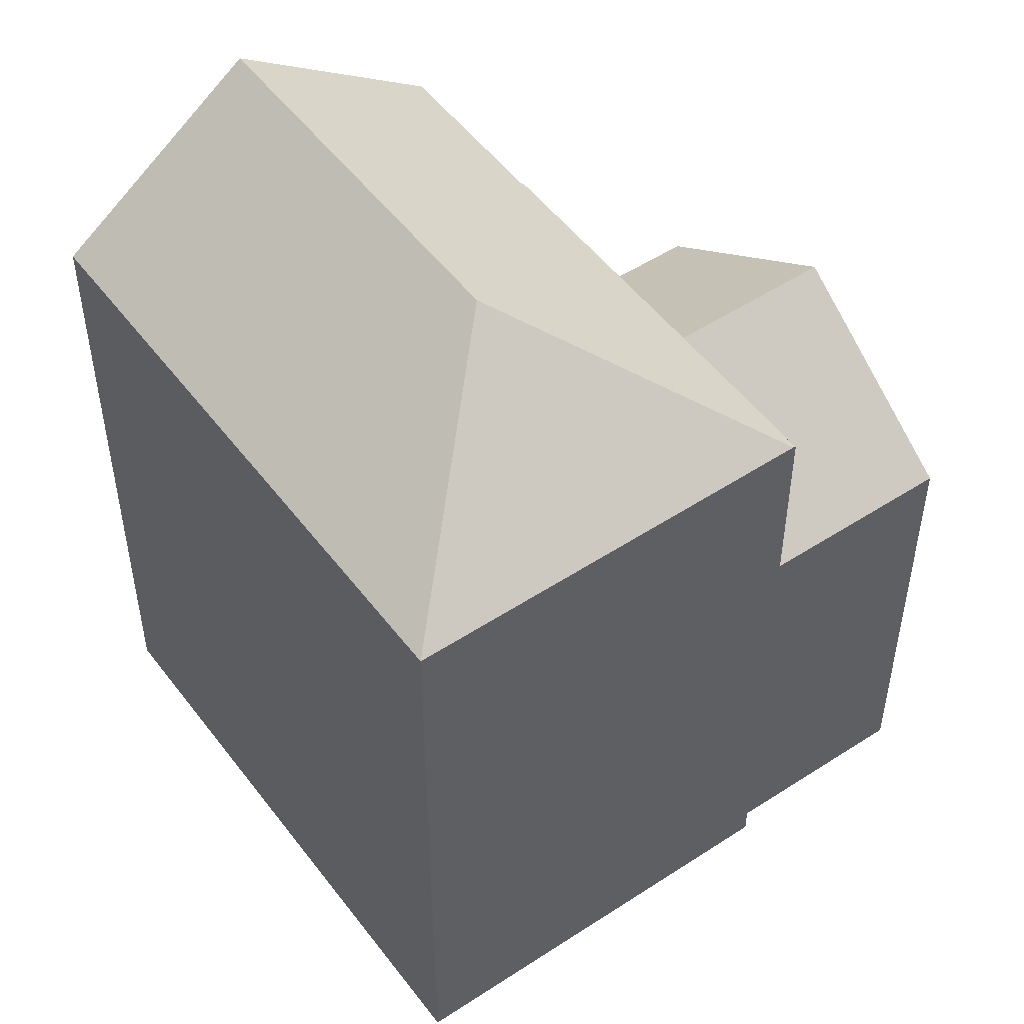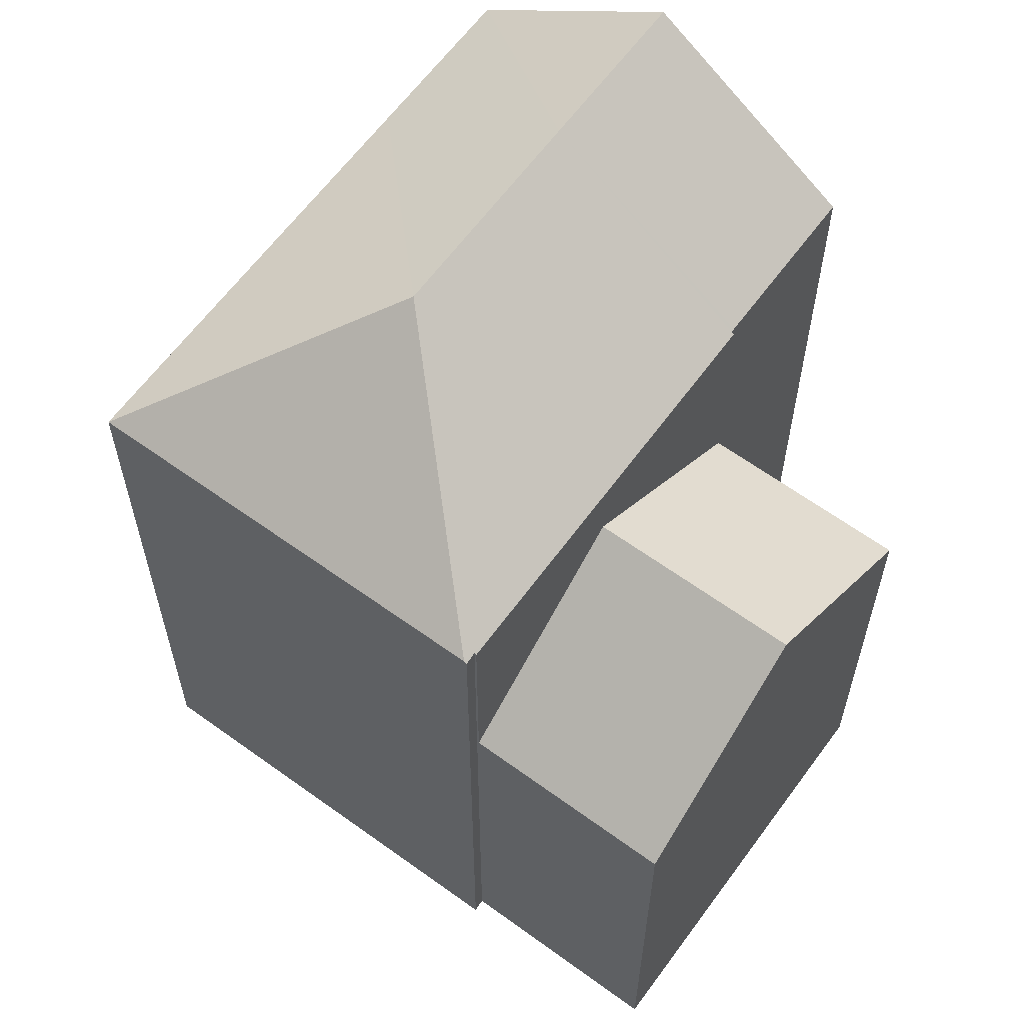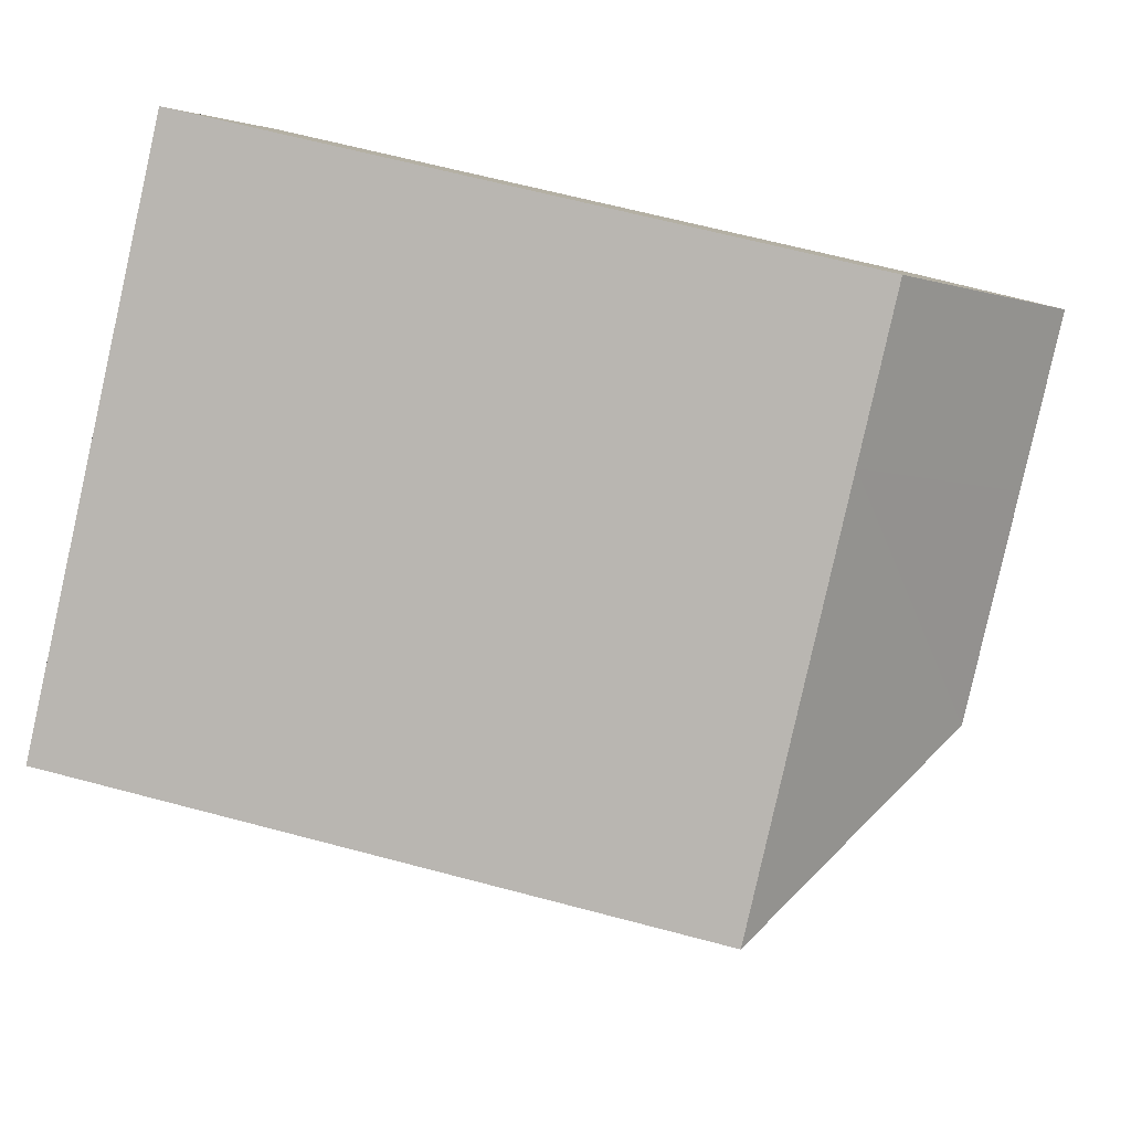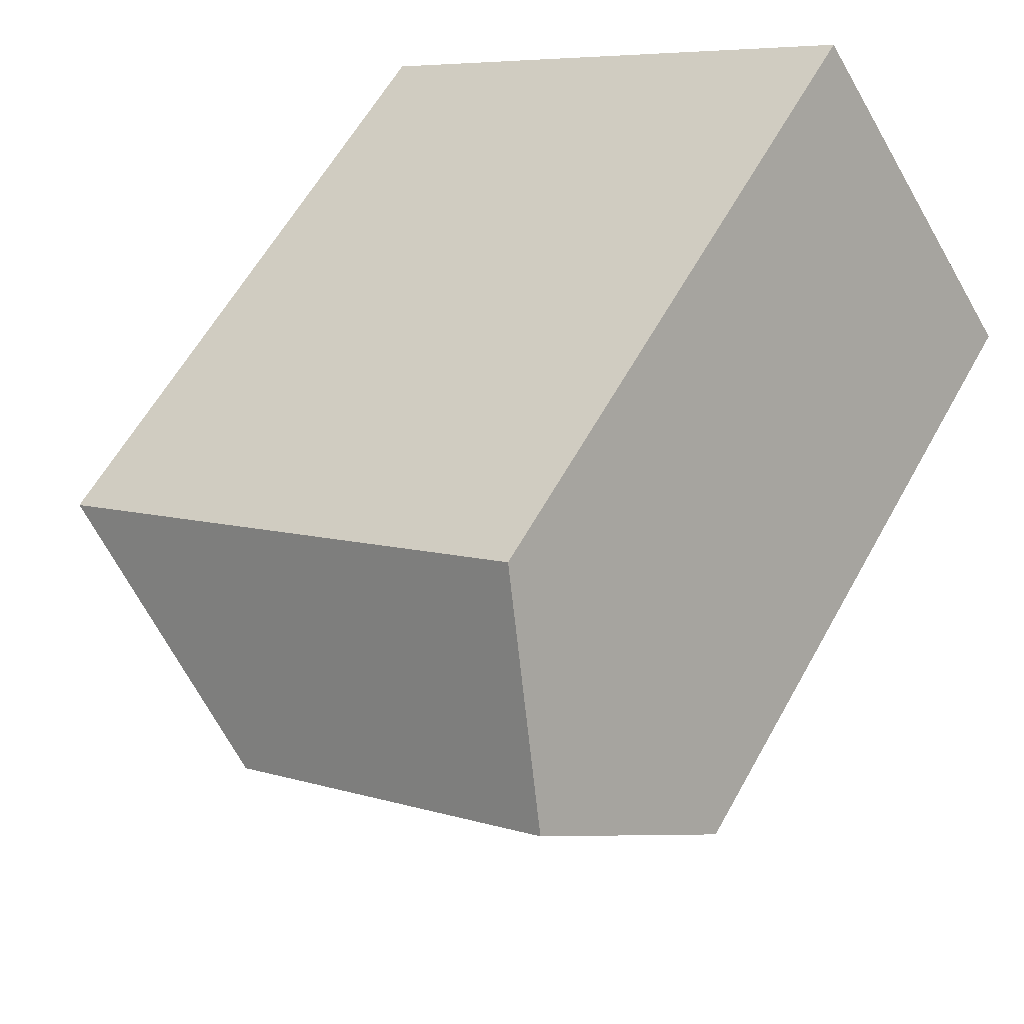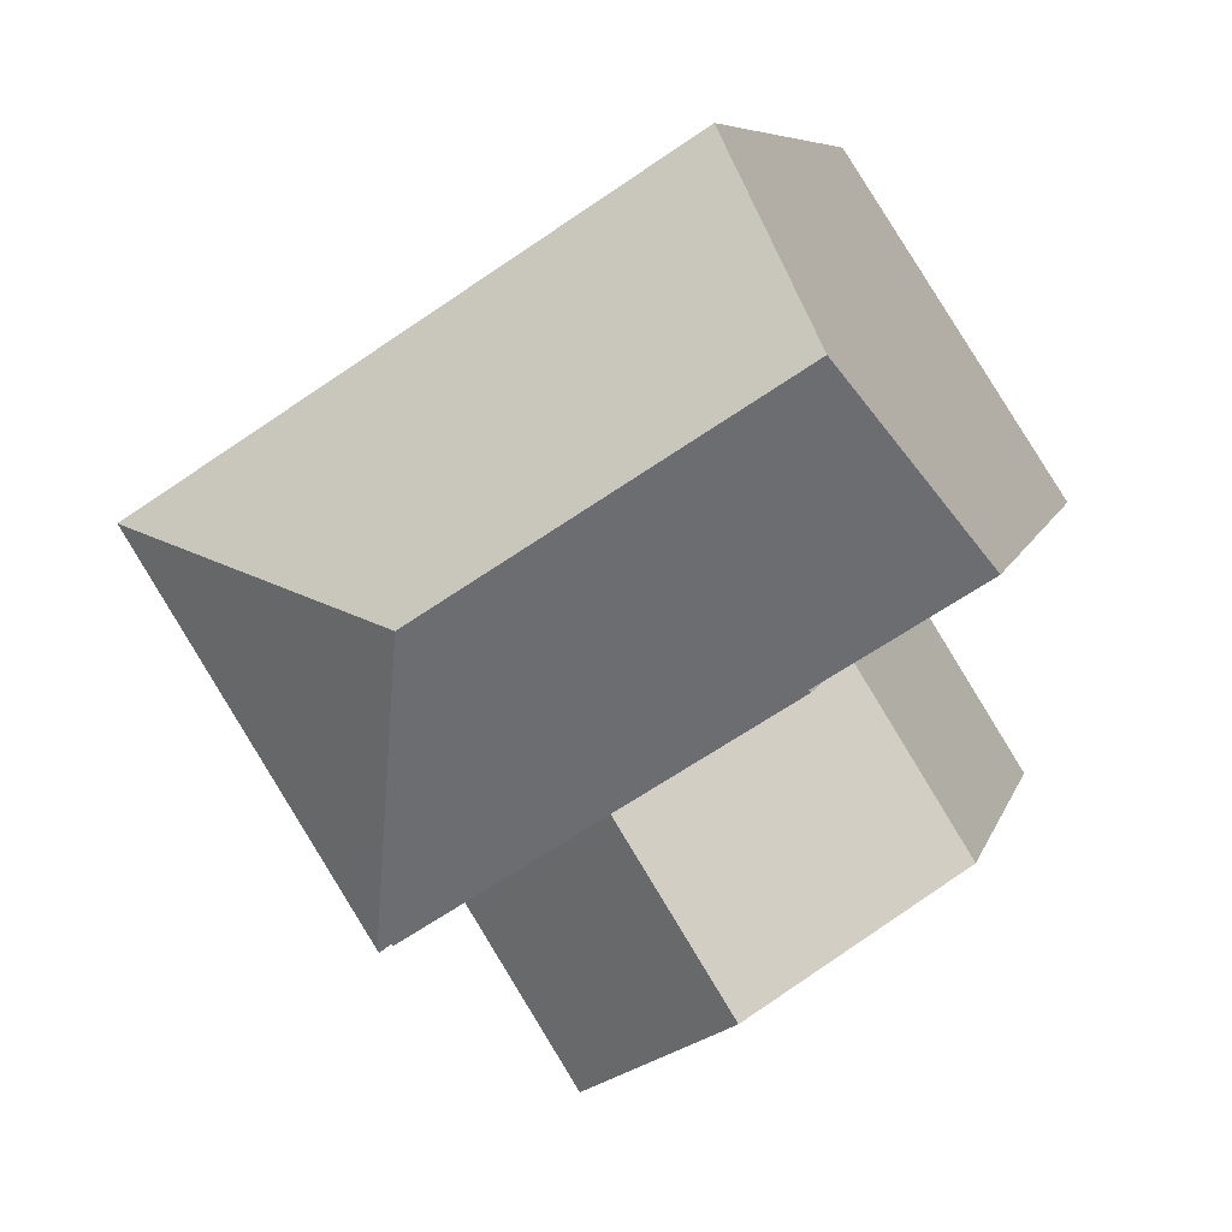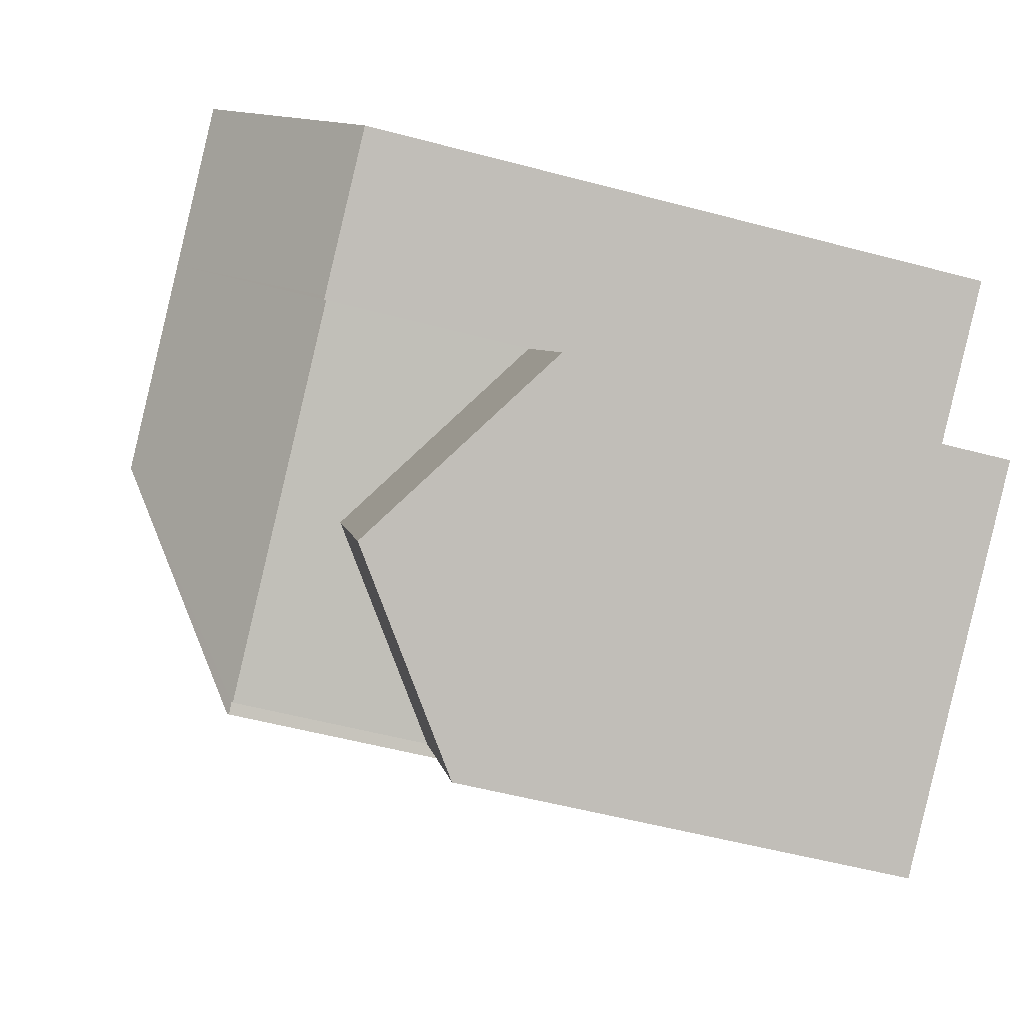
<metadata>
{"format":"obj","ext":"obj","renderer":"f3d","projection":"perspective","resolution":1024,"background":"white","views":[{"elev":51.3,"azim":86.9,"up":"+Y"},{"elev":62.1,"azim":158.7,"up":"+Y"},{"elev":64.0,"azim":105.1,"up":"+Z"},{"elev":60.3,"azim":-151.1,"up":"+Z"},{"elev":7.2,"azim":-167.0,"up":"+Z"},{"elev":-54.1,"azim":-105.8,"up":"+Z"}]}
</metadata>
<code>
v  9.289 18.61 -6.05
v  14.09 18.65 -9.075
v  14.06 18.61 -9.124
v  12.63 22.83 -1.094
v  7.308 22.83 2.335
v  4.242 18.66 -2.711
v  4.202 18.61 -2.775
v  4.153 18.66 -2.654
v  0 18.65 1.142e-15
v  3.239 22.83 4.954
v  14.43 18.7 -9.219
v  14.38 18.64 -9.287
v  10.45 18.68 7.302
v  20.72 18.68 0.692
v  6.456 18.68 9.873
v  17.6 18.69 -4.216
v  14.59 18.7 -8.968
v  14.5 18.7 -9.106
v  14.09 5.557e-16 -9.075
v  14.06 5.587e-16 -9.124
v  20.72 -4.237e-17 0.692
v  17.6 2.582e-16 -4.216
v  14.59 5.491e-16 -8.968
v  14.43 5.645e-16 -9.219
v  14.38 5.687e-16 -9.287
v  14.5 5.576e-16 -9.106
v  4.202 1.699e-16 -2.775
v  9.289 3.705e-16 -6.05
v  4.242 1.66e-16 -2.711
v  0 0 0
v  4.153 1.625e-16 -2.654
v  6.456 -6.045e-16 9.873
v  3.239 -3.033e-16 4.954
v  10.45 -4.471e-16 7.302
v  10.67 13.13 -13.89
v  14.06 12.91 -9.124
v  10.95 12.89 -14.08
v  9.289 16.79 -6.05
v  6.156 16.79 -11
v  1.077 12.67 -7.752
v  4.202 12.65 -2.775
v  10.95 8.619e-16 -14.08
v  6.156 6.738e-16 -11
v  1.077 4.747e-16 -7.752
v  10.67 8.507e-16 -13.89
g defaultobject
f 1 2 3
f 2 1 4
f 4 1 5
f 5 1 6
f 6 1 7
f 5 6 8
f 5 8 9
f 5 9 10
f 2 11 12
f 11 2 4
f 4 13 14
f 13 4 5
f 13 5 15
f 15 5 10
f 16 4 14
f 4 16 17
f 4 17 11
f 11 17 18
f 19 3 2
f 3 19 20
f 21 16 14
f 16 21 17
f 17 21 18
f 18 21 11
f 11 21 12
f 12 21 22
f 12 22 23
f 12 23 24
f 12 24 25
f 24 23 26
f 12 19 2
f 19 12 25
f 20 1 3
f 1 20 7
f 7 20 27
f 27 20 28
f 29 8 6
f 8 29 9
f 9 29 30
f 30 29 31
f 7 29 6
f 29 7 27
f 9 15 10
f 15 9 30
f 15 30 32
f 32 30 33
f 32 13 15
f 13 32 14
f 14 32 21
f 21 32 34
f 28 29 27
f 29 28 34
f 34 28 21
f 21 28 19
f 19 28 20
f 21 19 22
f 22 19 23
f 23 19 24
f 24 19 25
f 23 24 26
f 31 33 30
f 33 31 32
f 32 31 34
f 34 31 29
f 35 36 37
f 36 35 38
f 38 35 39
f 40 38 39
f 38 40 41
f 41 36 38
f 36 41 27
f 36 27 20
f 20 27 28
f 20 37 36
f 37 20 42
f 35 40 39
f 40 35 37
f 40 37 42
f 40 42 43
f 40 43 44
f 43 42 45
f 44 41 40
f 41 44 27
f 28 42 20
f 42 28 45
f 45 28 27
f 45 27 43
f 43 27 44

</code>
